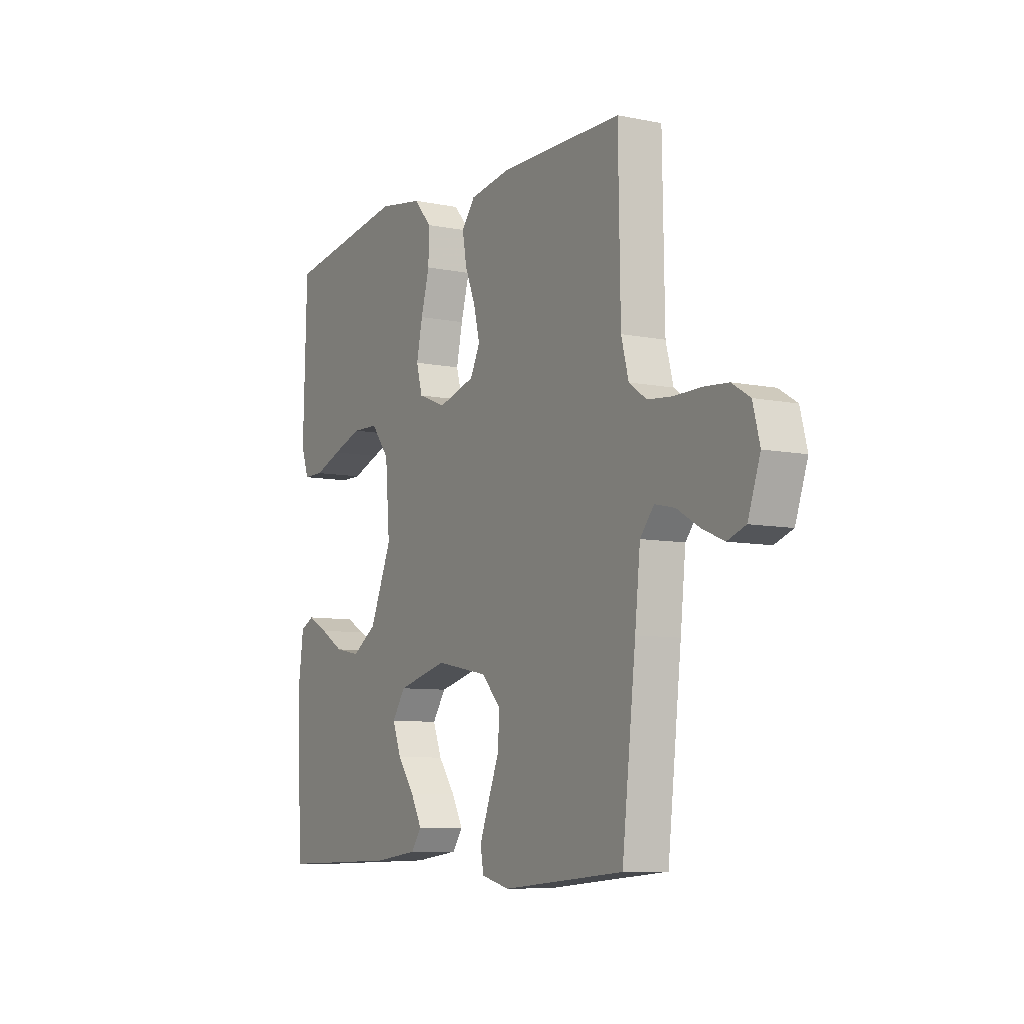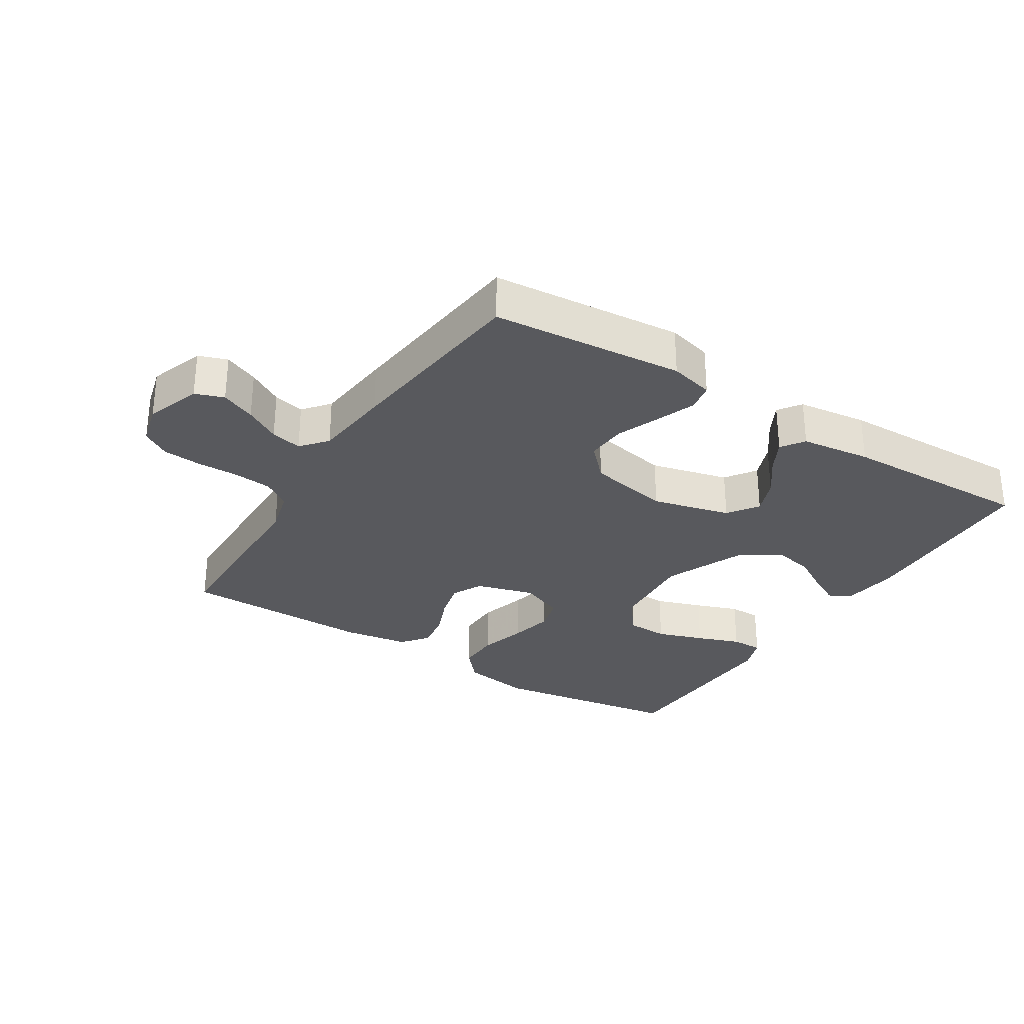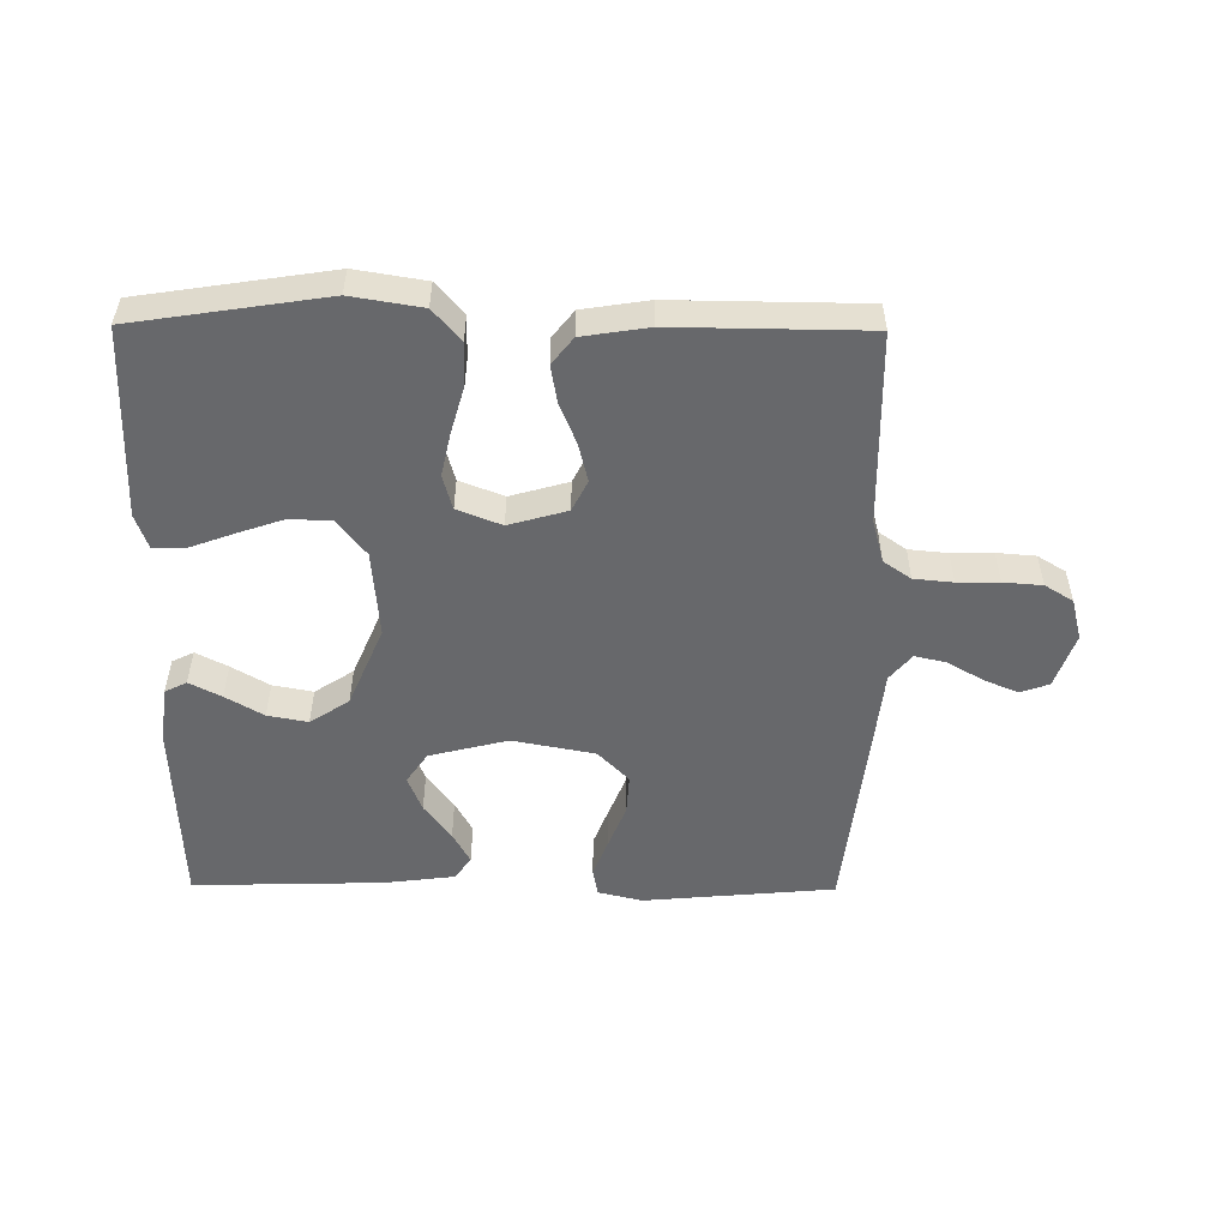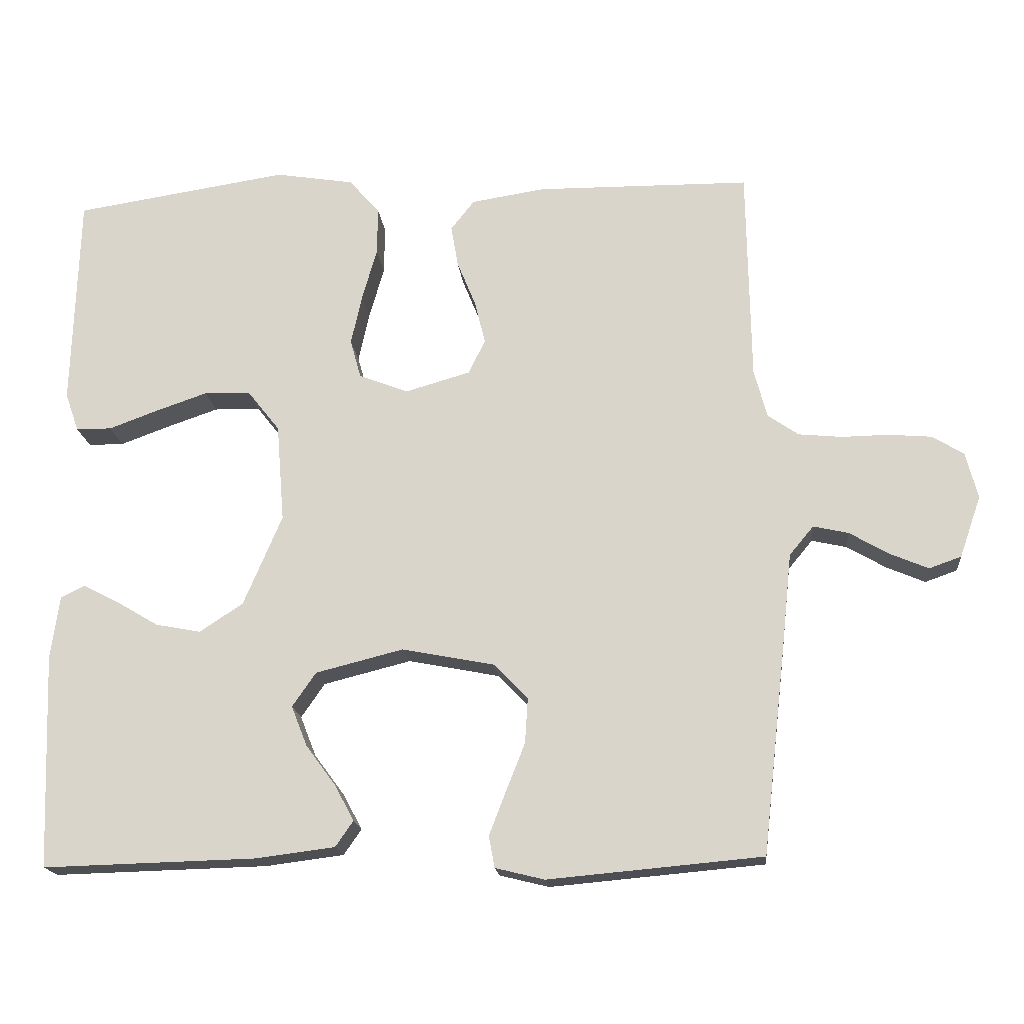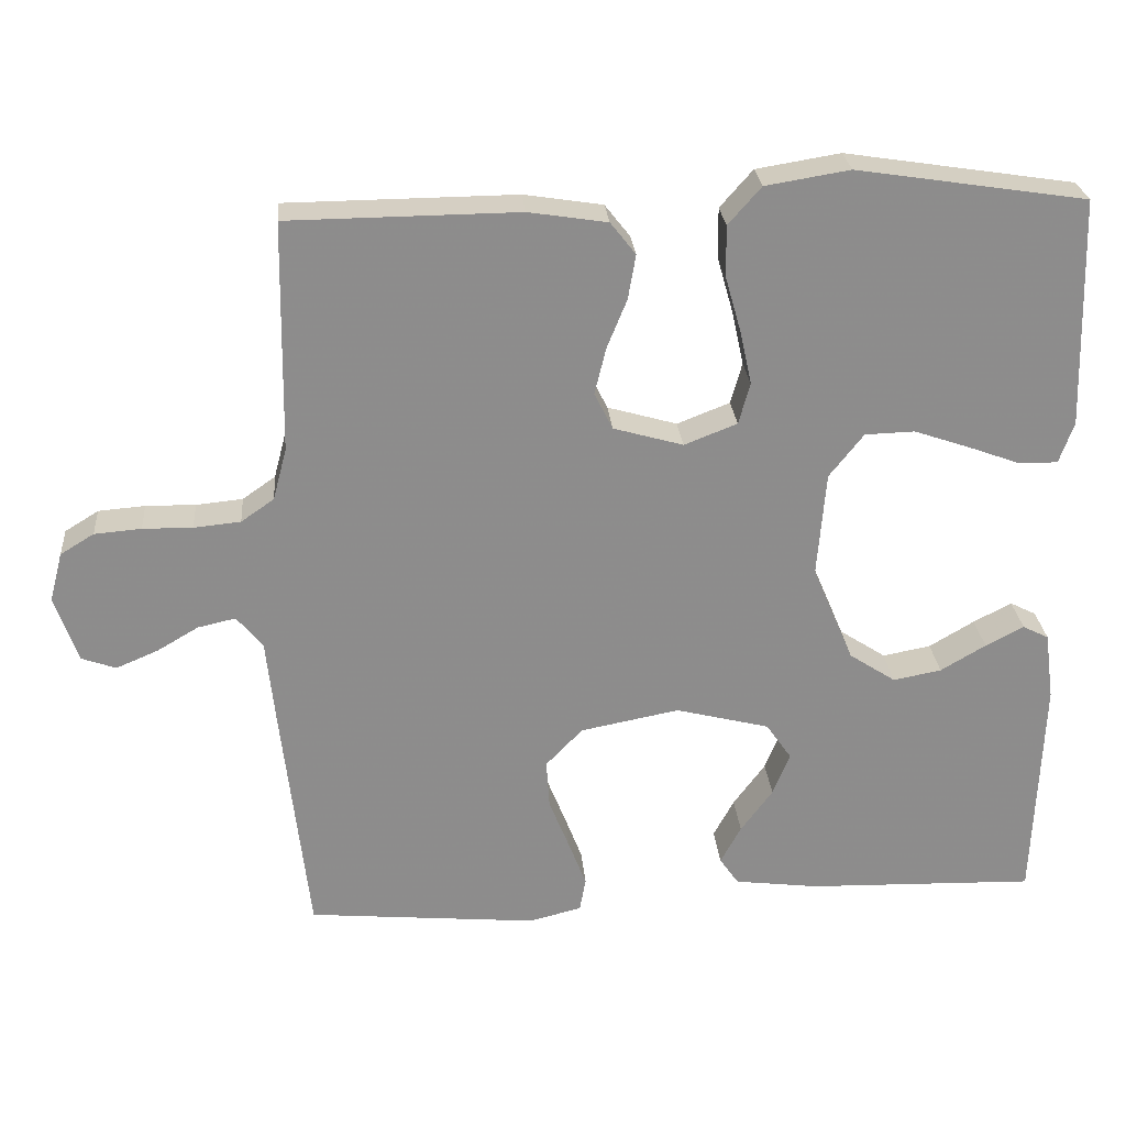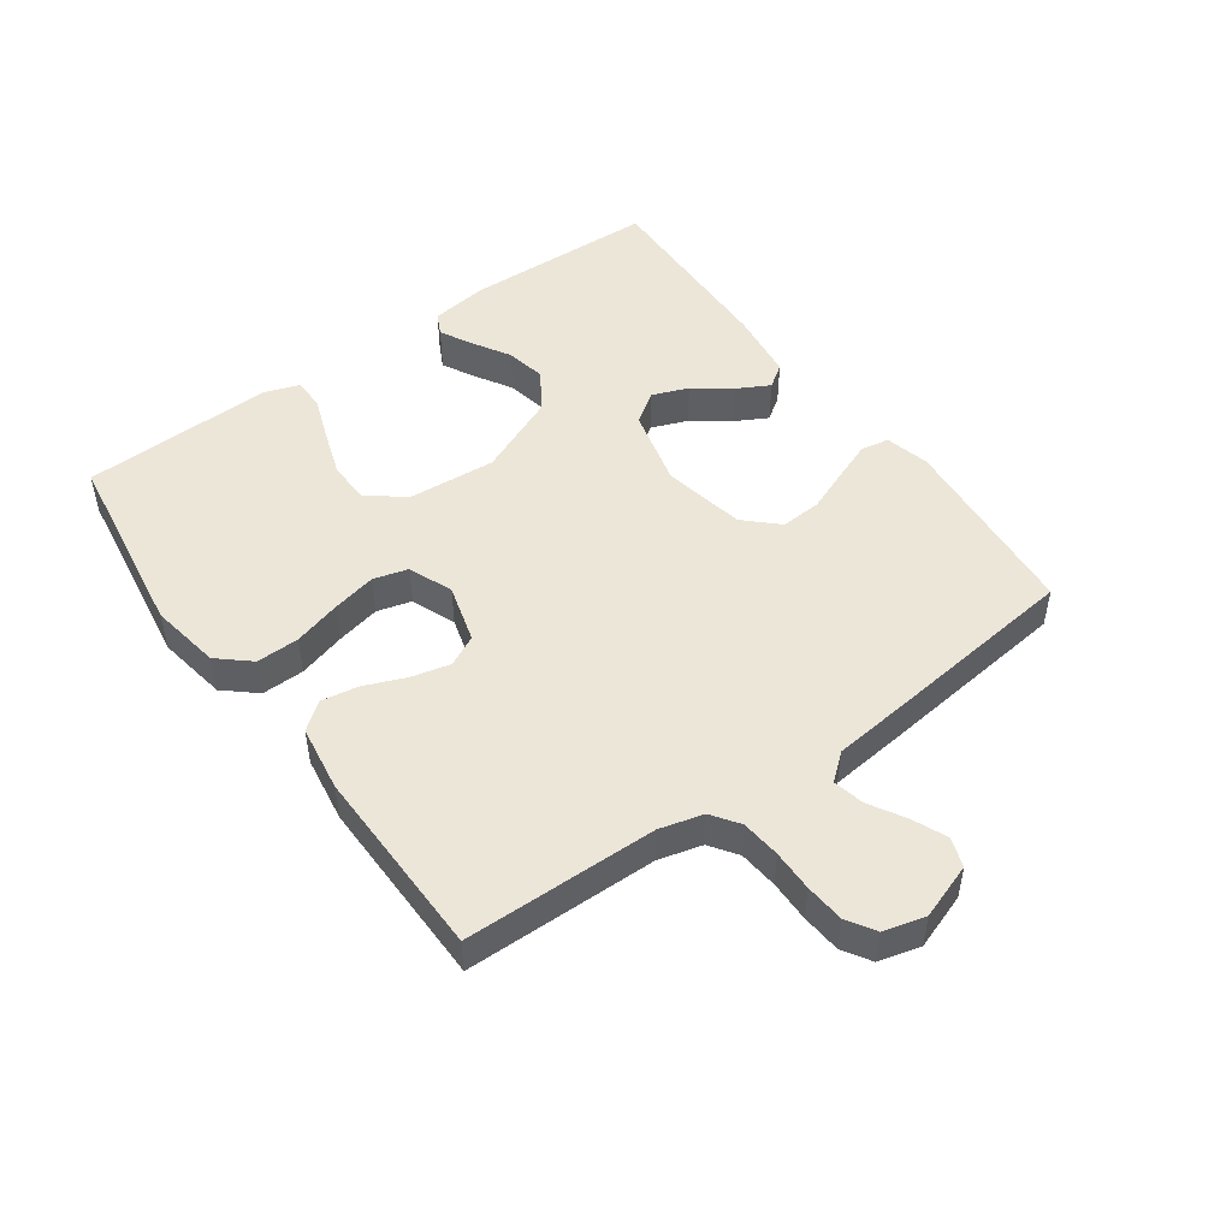
<metadata>
{"format":"obj","ext":"obj","renderer":"f3d","projection":"perspective","resolution":1024,"background":"white","views":[{"elev":-8.1,"azim":60.5,"up":"+Z"},{"elev":-30.1,"azim":147.7,"up":"+Y"},{"elev":-52.5,"azim":-0.5,"up":"+Y"},{"elev":-17.5,"azim":5.6,"up":"+Z"},{"elev":26.0,"azim":175.2,"up":"+Z"},{"elev":49.1,"azim":54.2,"up":"+Y"}]}
</metadata>
<code>
v 0.5 0.07 -0.5
v 0.2 0.07 -0.527
v 0.131 0.07 -0.51
v 0.123 0.07 -0.466
v 0.146 0.07 -0.406
v 0.173 0.07 -0.338
v 0.177 0.07 -0.275
v 0.129 0.07 -0.225
v 0 0.07 -0.2
v -0.123 0.07 -0.231
v -0.156 0.07 -0.279
v -0.134 0.07 -0.335
v -0.092 0.07 -0.392
v -0.065 0.07 -0.442
v -0.09 0.07 -0.478
v -0.2 0.07 -0.492
v -0.5 0.07 -0.5
v -0.511 0.07 -0.2
v -0.499 0.07 -0.111
v -0.465 0.07 -0.094
v -0.415 0.07 -0.12
v -0.356 0.07 -0.155
v -0.293 0.07 -0.167
v -0.232 0.07 -0.127
v -0.178 0.07 0
v -0.189 0.07 0.137
v -0.234 0.07 0.194
v -0.299 0.07 0.196
v -0.372 0.07 0.171
v -0.44 0.07 0.146
v -0.49 0.07 0.146
v -0.509 0.07 0.2
v -0.5 0.07 0.5
v -0.2 0.07 0.546
v -0.09 0.07 0.528
v -0.047 0.07 0.479
v -0.048 0.07 0.412
v -0.069 0.07 0.338
v -0.084 0.07 0.269
v -0.069 0.07 0.215
v 0 0.07 0.188
v 0.091 0.07 0.214
v 0.115 0.07 0.262
v 0.1 0.07 0.323
v 0.074 0.07 0.387
v 0.064 0.07 0.445
v 0.097 0.07 0.487
v 0.2 0.07 0.503
v 0.5 0.07 0.5
v 0.505 0.07 0.2
v 0.523 0.07 0.132
v 0.566 0.07 0.102
v 0.627 0.07 0.096
v 0.692 0.07 0.097
v 0.753 0.07 0.092
v 0.797 0.07 0.065
v 0.814 0.07 0
v 0.784 0.07 -0.086
v 0.739 0.07 -0.102
v 0.685 0.07 -0.079
v 0.63 0.07 -0.047
v 0.581 0.07 -0.036
v 0.547 0.07 -0.077
v 0.534 0.07 -0.2
v 0.5 0 -0.5
v 0.2 0 -0.527
v 0.131 0 -0.51
v 0.123 0 -0.466
v 0.146 0 -0.406
v 0.173 0 -0.338
v 0.177 0 -0.275
v 0.129 0 -0.225
v 0 0 -0.2
v -0.123 0 -0.231
v -0.156 0 -0.279
v -0.134 0 -0.335
v -0.092 0 -0.392
v -0.065 0 -0.442
v -0.09 0 -0.478
v -0.2 0 -0.492
v -0.5 0 -0.5
v -0.511 0 -0.2
v -0.499 0 -0.111
v -0.465 0 -0.094
v -0.415 0 -0.12
v -0.356 0 -0.155
v -0.293 0 -0.167
v -0.232 0 -0.127
v -0.178 0 0
v -0.189 0 0.137
v -0.234 0 0.194
v -0.299 0 0.196
v -0.372 0 0.171
v -0.44 0 0.146
v -0.49 0 0.146
v -0.509 0 0.2
v -0.5 0 0.5
v -0.2 0 0.546
v -0.09 0 0.528
v -0.047 0 0.479
v -0.048 0 0.412
v -0.069 0 0.338
v -0.084 0 0.269
v -0.069 0 0.215
v 0 0 0.188
v 0.091 0 0.214
v 0.115 0 0.262
v 0.1 0 0.323
v 0.074 0 0.387
v 0.064 0 0.445
v 0.097 0 0.487
v 0.2 0 0.503
v 0.5 0 0.5
v 0.505 0 0.2
v 0.523 0 0.132
v 0.566 0 0.102
v 0.627 0 0.096
v 0.692 0 0.097
v 0.753 0 0.092
v 0.797 0 0.065
v 0.814 0 0
v 0.784 0 -0.086
v 0.739 0 -0.102
v 0.685 0 -0.079
v 0.63 0 -0.047
v 0.581 0 -0.036
v 0.547 0 -0.077
v 0.534 0 -0.2
f 63 64 1 2
f 58 59 60 61
f 56 57 58 61
f 56 61 62
f 53 54 55 56
f 52 53 56 62
f 51 52 62 63
f 47 48 49 50
f 44 45 46 47
f 43 44 47 50
f 42 43 50 51
f 35 36 37 38
f 35 38 39
f 34 35 39
f 33 34 39 40
f 29 30 31 32
f 28 29 32 33
f 27 28 33 40
f 19 20 21 22
f 17 18 19 22
f 17 22 23
f 16 17 23 24
f 12 13 14 15
f 11 12 15 16
f 3 4 5 6
f 63 2 3 6
f 63 6 7
f 41 42 51 63
f 41 63 7 8
f 26 27 40 41
f 25 26 41 8
f 11 16 24 25
f 10 11 25
f 9 10 25
f 8 9 25
f 66 65 128 127
f 125 124 123 122
f 125 122 121 120
f 126 125 120
f 120 119 118 117
f 126 120 117 116
f 127 126 116 115
f 114 113 112 111
f 111 110 109 108
f 114 111 108 107
f 115 114 107 106
f 102 101 100 99
f 103 102 99
f 103 99 98
f 104 103 98 97
f 96 95 94 93
f 97 96 93 92
f 104 97 92 91
f 86 85 84 83
f 86 83 82 81
f 87 86 81
f 88 87 81 80
f 79 78 77 76
f 80 79 76 75
f 70 69 68 67
f 70 67 66 127
f 71 70 127
f 127 115 106 105
f 72 71 127 105
f 105 104 91 90
f 72 105 90 89
f 89 88 80 75
f 89 75 74
f 89 74 73
f 89 73 72
f 1 65 66 2
f 2 66 67 3
f 3 67 68 4
f 4 68 69 5
f 5 69 70 6
f 6 70 71 7
f 7 71 72 8
f 8 72 73 9
f 9 73 74 10
f 10 74 75 11
f 11 75 76 12
f 12 76 77 13
f 13 77 78 14
f 14 78 79 15
f 15 79 80 16
f 16 80 81 17
f 17 81 82 18
f 18 82 83 19
f 19 83 84 20
f 20 84 85 21
f 21 85 86 22
f 22 86 87 23
f 23 87 88 24
f 24 88 89 25
f 25 89 90 26
f 26 90 91 27
f 27 91 92 28
f 28 92 93 29
f 29 93 94 30
f 30 94 95 31
f 31 95 96 32
f 32 96 97 33
f 33 97 98 34
f 34 98 99 35
f 35 99 100 36
f 36 100 101 37
f 37 101 102 38
f 38 102 103 39
f 39 103 104 40
f 40 104 105 41
f 41 105 106 42
f 42 106 107 43
f 43 107 108 44
f 44 108 109 45
f 45 109 110 46
f 46 110 111 47
f 47 111 112 48
f 48 112 113 49
f 49 113 114 50
f 50 114 115 51
f 51 115 116 52
f 52 116 117 53
f 53 117 118 54
f 54 118 119 55
f 55 119 120 56
f 56 120 121 57
f 57 121 122 58
f 58 122 123 59
f 59 123 124 60
f 60 124 125 61
f 61 125 126 62
f 62 126 127 63
f 63 127 128 64
f 64 128 65 1

</code>
